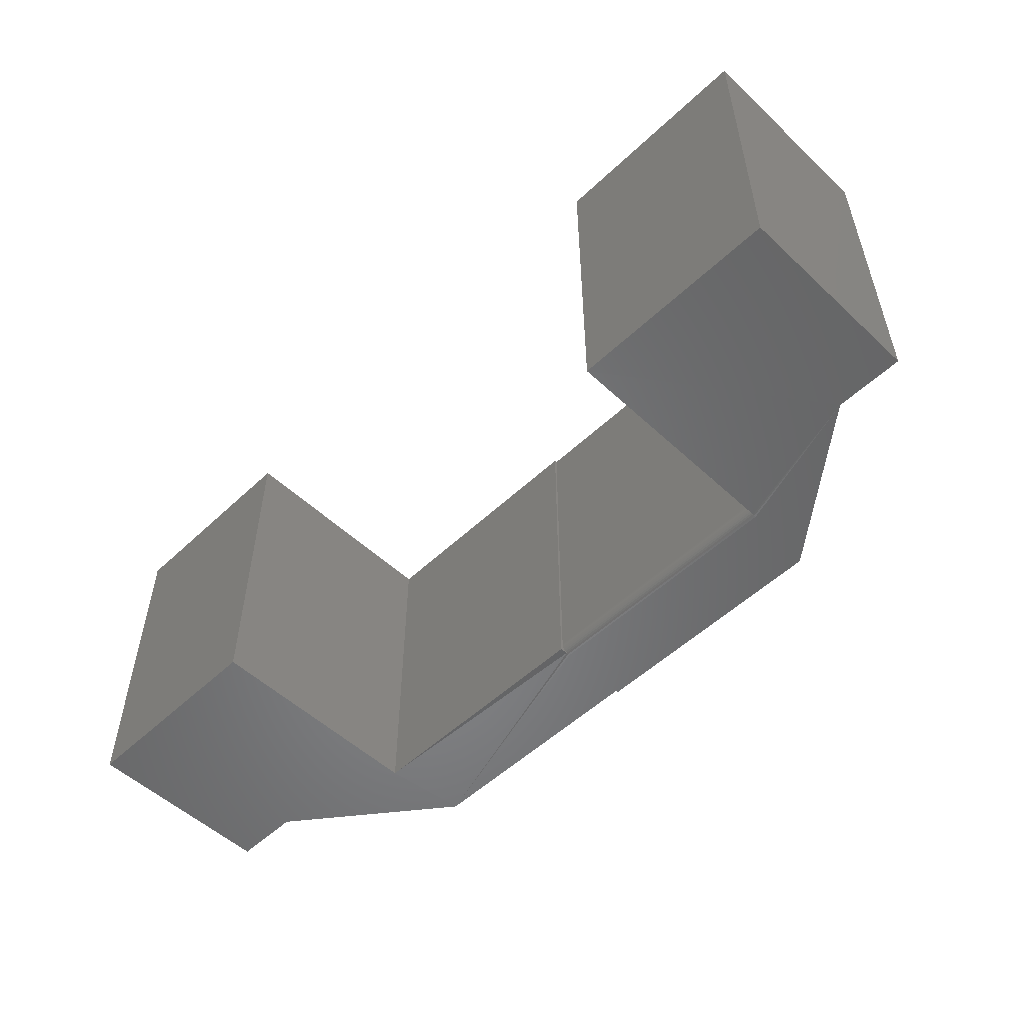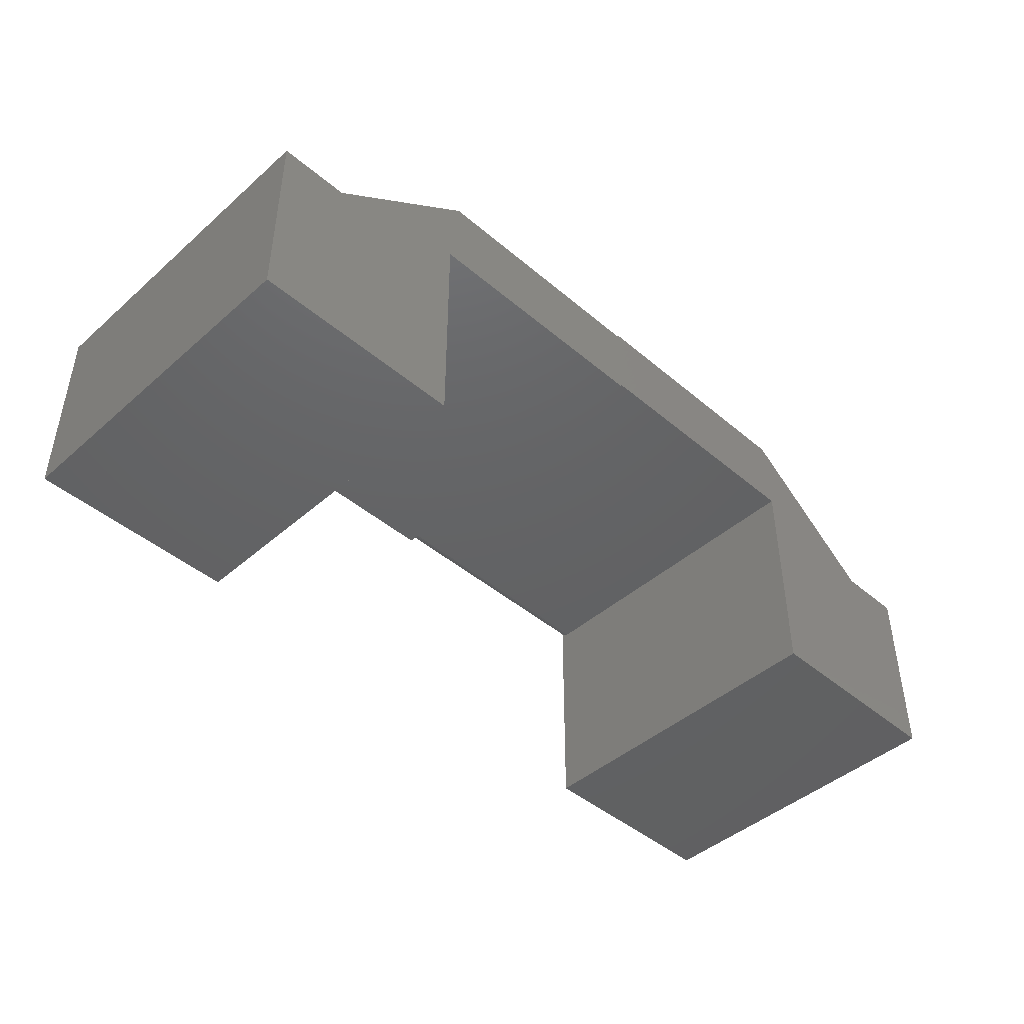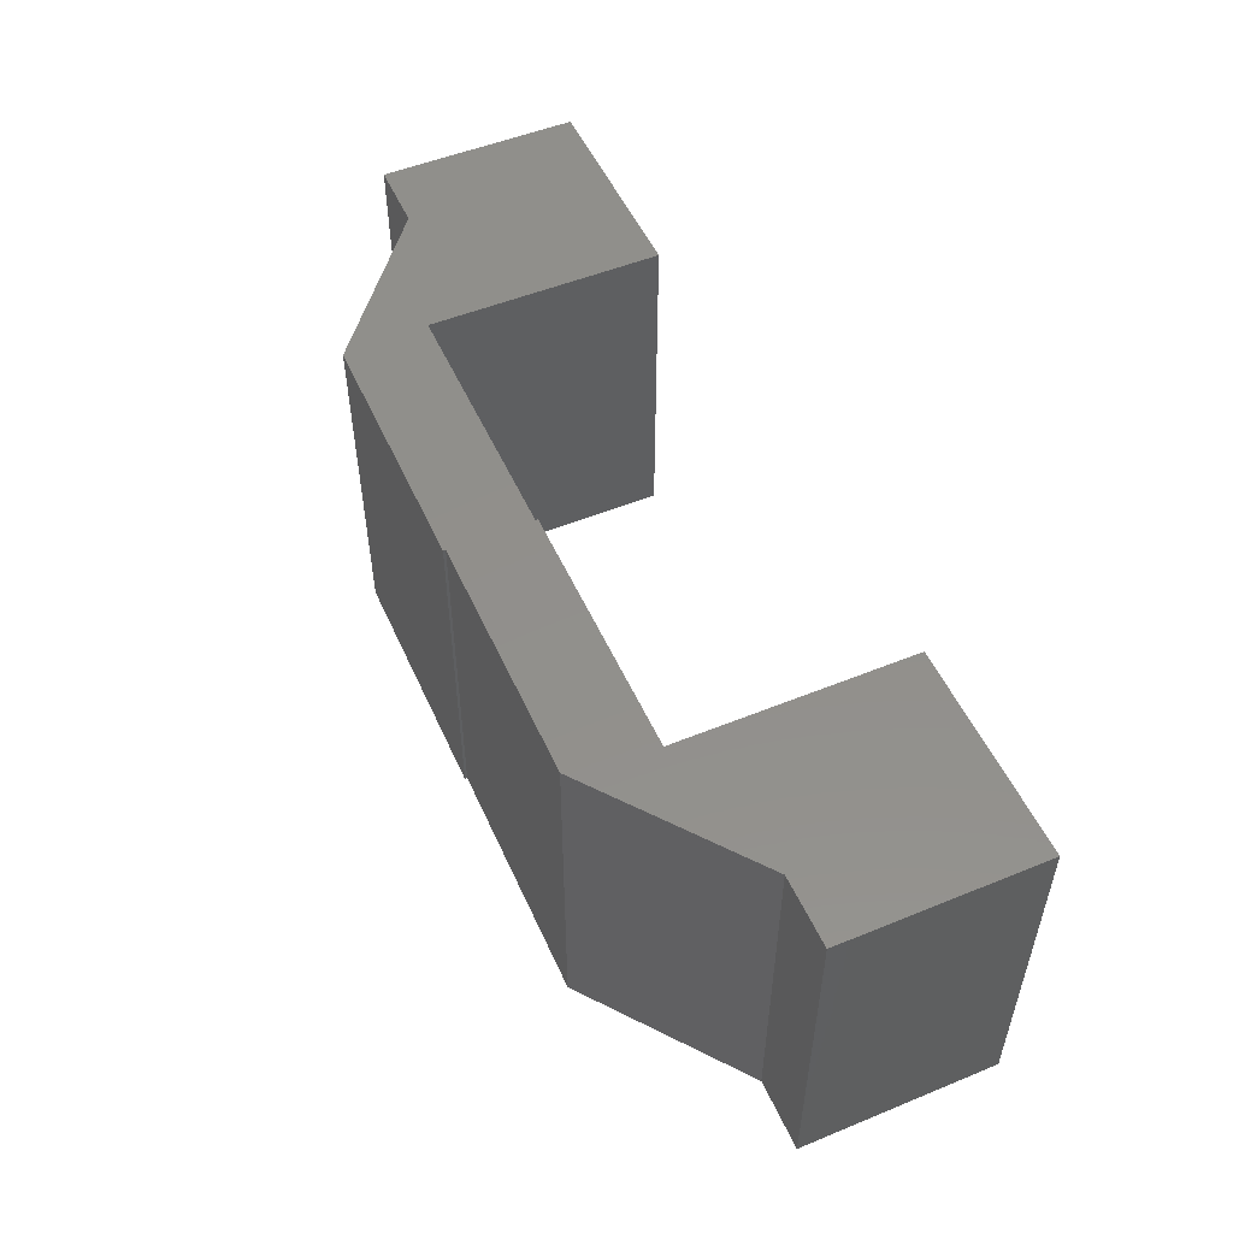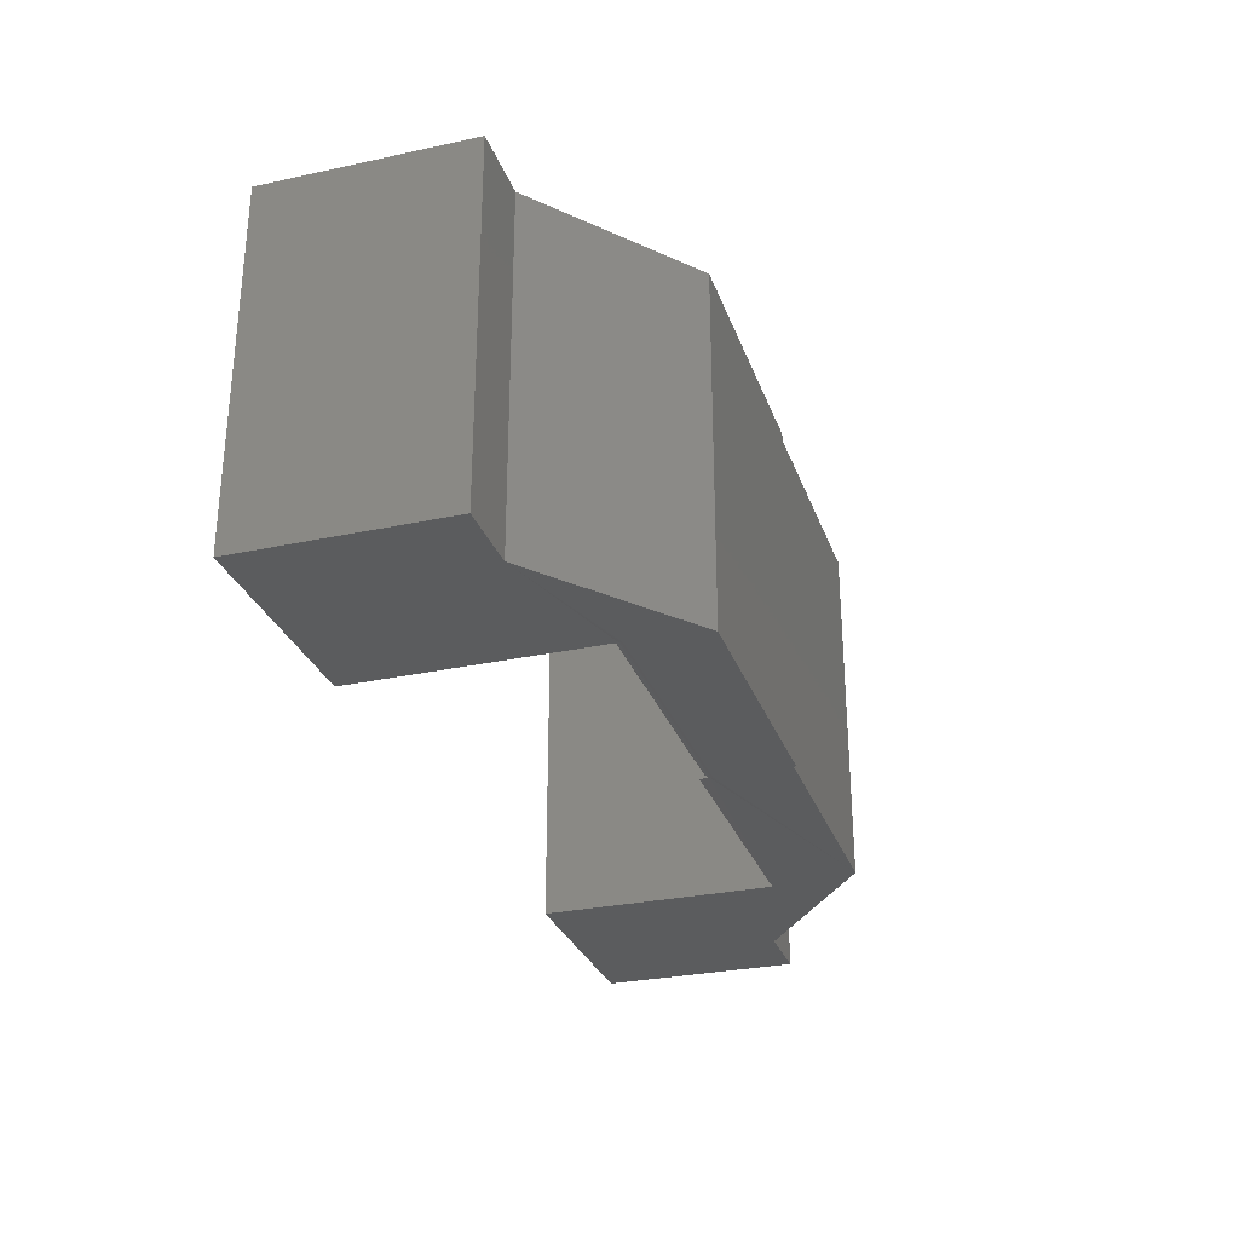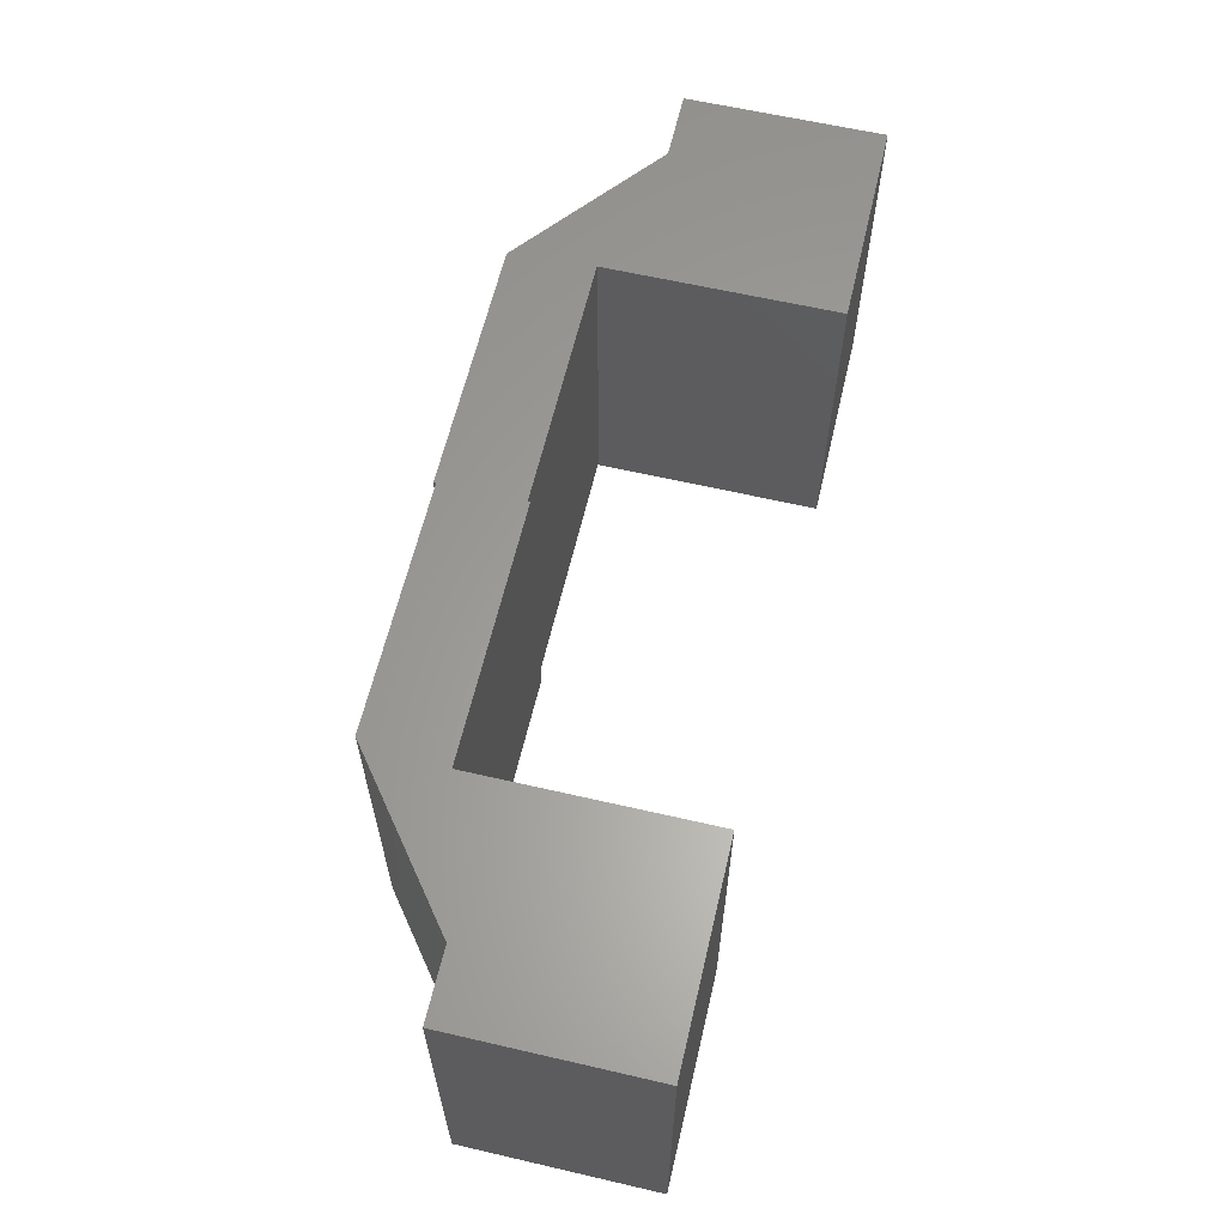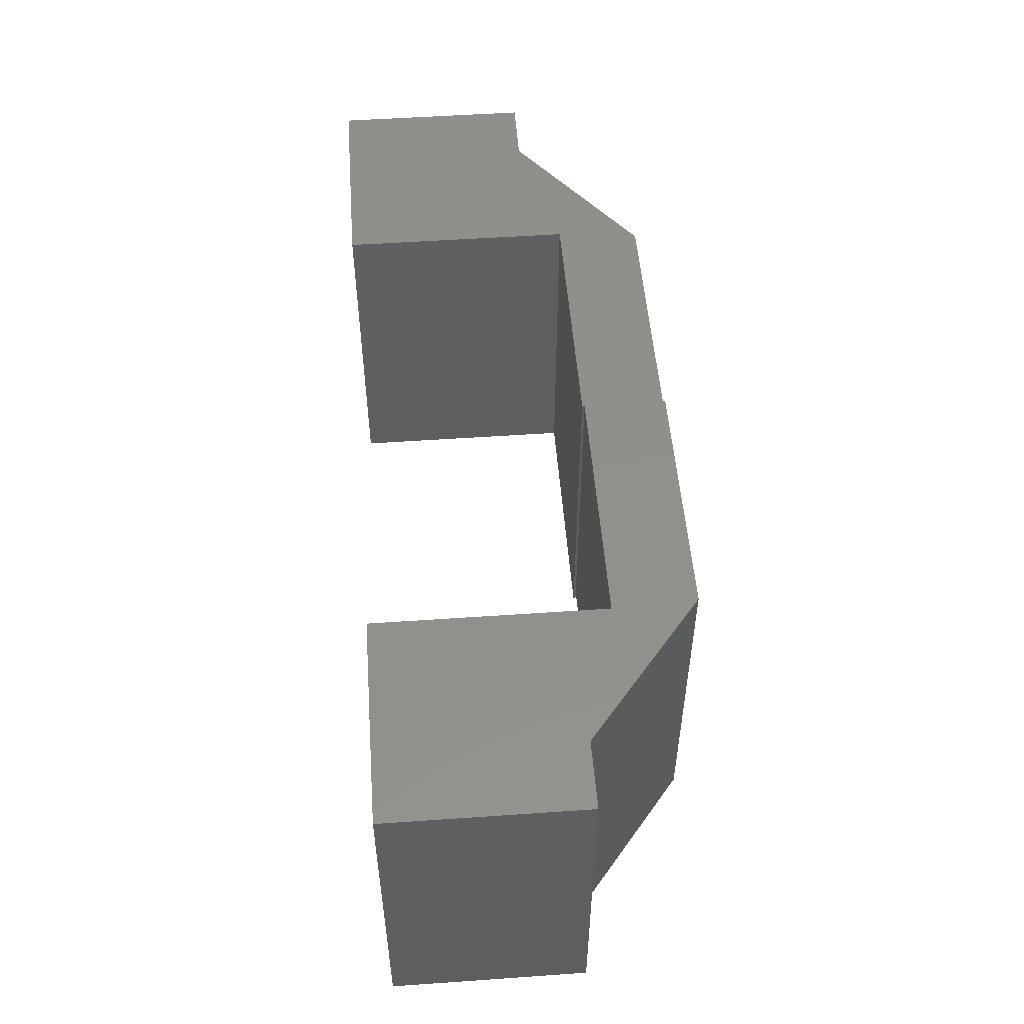
<metadata>
{"format":"stl","ext":"stl","renderer":"f3d","projection":"perspective","resolution":1024,"background":"white","views":[{"elev":-53.2,"azim":-134.9,"up":"+Y"},{"elev":-44.7,"azim":135.5,"up":"+Z"},{"elev":51.8,"azim":66.2,"up":"+Y"},{"elev":-29.1,"azim":-72.3,"up":"+Y"},{"elev":61.9,"azim":103.2,"up":"+Y"},{"elev":51.9,"azim":-94.3,"up":"+Y"}]}
</metadata>
<code>
# stl→obj: 48 verts, 92 faces
v -0.75 0.2734 -0.1484
v -0.4105 0.2734 -0.1484
v -0.75 -0.2734 -0.1484
v -0.4105 -0.2734 -0.1484
v 0 0.2734 0.2188
v 0.4105 0.2734 0.2188
v 0 -0.2734 0.2188
v 0.4105 -0.2734 0.2188
v -0.4105 0.2734 0.2226
v 2.367e-19 0.2734 0.2226
v -0.4105 -0.2578 0.2226
v 2.367e-19 -0.2578 0.2226
v 8.273e-19 -0.2722 0.2323
v 8.218e-18 -0.2734 0.353
v 8.455e-18 -0.2734 0.3568
v -0.4026 -0.2734 0.3568
v -0.4105 -0.2734 0.2382
v 0.3947 -0.2734 0.353
v -0.6395 -0.2734 0.1674
v -0.75 -0.2734 0.1674
v -0.4105 -0.2722 0.2323
v -0.4105 -0.2731 0.2352
v 1.193e-18 -0.2734 0.2382
v 1.007e-18 -0.2731 0.2352
v 0.6395 -0.2734 0.1635
v 0.75 -0.2734 -0.1523
v 0.75 -0.2734 0.1635
v 0.4105 -0.2734 -0.1523
v 6.619e-19 -0.2708 0.2296
v 5.169e-19 -0.2689 0.2272
v 3.979e-19 -0.2665 0.2252
v 3.095e-19 -0.2638 0.2238
v 2.551e-19 -0.2609 0.2229
v -0.4105 -0.2609 0.2229
v -0.4105 -0.2638 0.2238
v -0.4105 -0.2665 0.2252
v -0.4105 -0.2689 0.2272
v -0.4105 -0.2708 0.2296
v -0.4026 0.2734 0.3568
v -0.6395 0.2734 0.1674
v 0.6395 0.2734 0.1635
v 0.3947 0.2734 0.353
v -0.75 0.2734 0.1674
v 8.218e-18 0.2734 0.353
v 8.455e-18 0.2734 0.3568
v 0.4105 0.2734 -0.1523
v 0.75 0.2734 0.1635
v 0.75 0.2734 -0.1523
f 1 2 3
f 3 2 4
f 5 6 7
f 7 6 8
f 9 10 11
f 11 10 12
f 8 13 7
f 14 15 16
f 14 16 17
f 14 17 18
f 19 20 3
f 19 3 4
f 19 4 21
f 19 21 22
f 19 22 17
f 19 17 16
f 18 17 23
f 18 23 24
f 18 24 13
f 18 13 8
f 18 8 25
f 26 27 28
f 28 27 25
f 28 25 8
f 7 13 29
f 7 29 30
f 7 30 31
f 7 31 32
f 7 32 33
f 7 33 12
f 7 12 10
f 7 10 5
f 11 2 9
f 4 2 11
f 4 11 34
f 4 34 35
f 4 35 36
f 4 36 37
f 4 37 38
f 4 38 21
f 39 40 16
f 16 40 19
f 41 42 25
f 25 42 18
f 11 12 34
f 34 12 33
f 34 33 35
f 35 33 32
f 35 32 36
f 36 32 31
f 36 31 37
f 37 31 30
f 37 30 38
f 38 30 29
f 38 29 21
f 21 29 13
f 21 13 22
f 22 13 24
f 22 24 17
f 17 24 23
f 40 39 9
f 40 9 2
f 40 2 1
f 40 1 43
f 44 42 9
f 44 9 39
f 44 39 45
f 42 41 6
f 42 6 5
f 42 5 10
f 42 10 9
f 6 41 46
f 46 41 47
f 46 47 48
f 45 39 15
f 15 39 16
f 40 43 19
f 19 43 20
f 43 1 20
f 20 1 3
f 44 45 14
f 14 45 15
f 42 44 18
f 18 44 14
f 47 41 27
f 27 41 25
f 48 47 26
f 26 47 27
f 46 48 28
f 28 48 26
f 6 46 8
f 8 46 28

</code>
